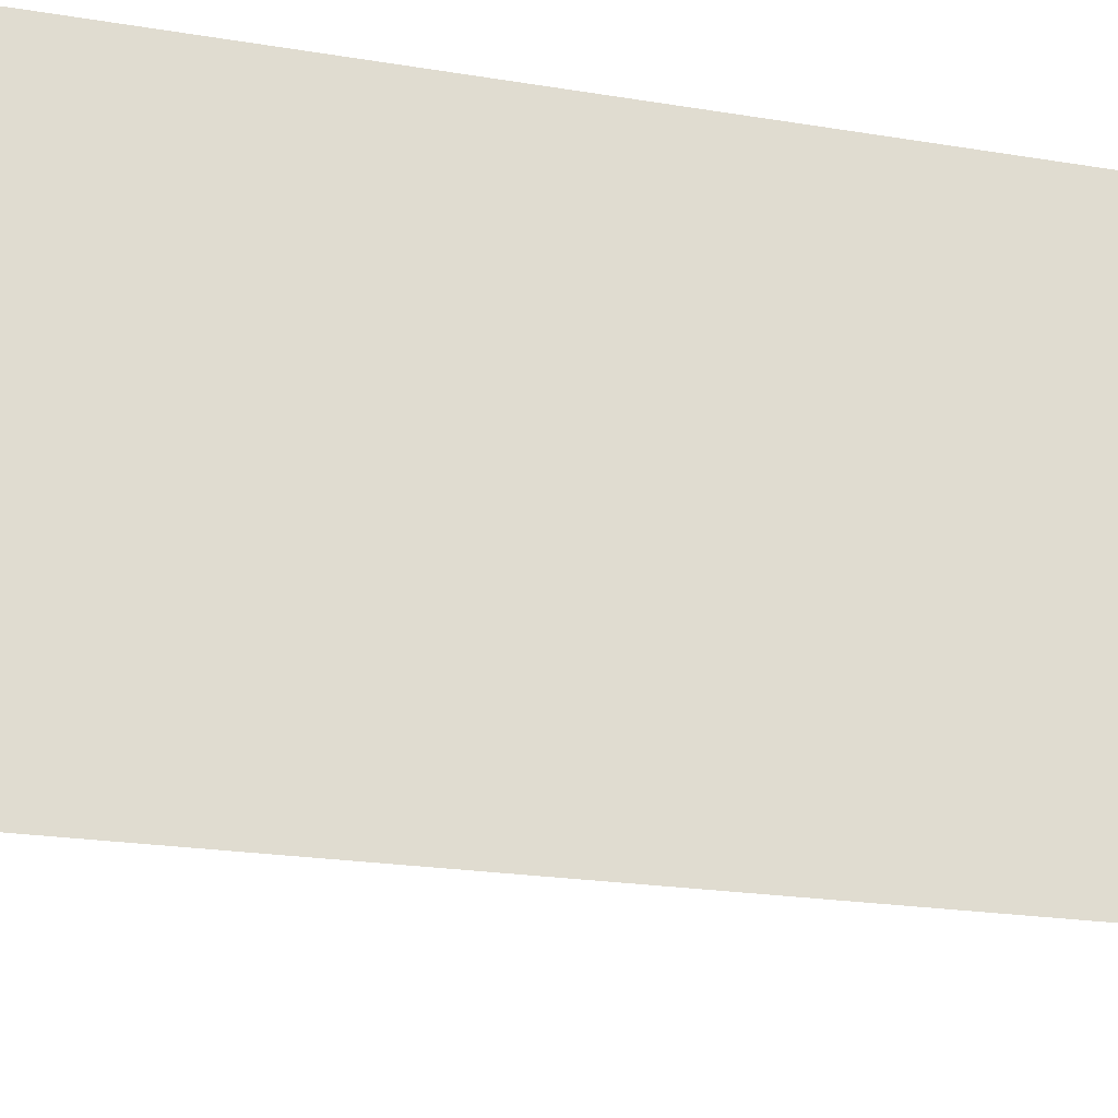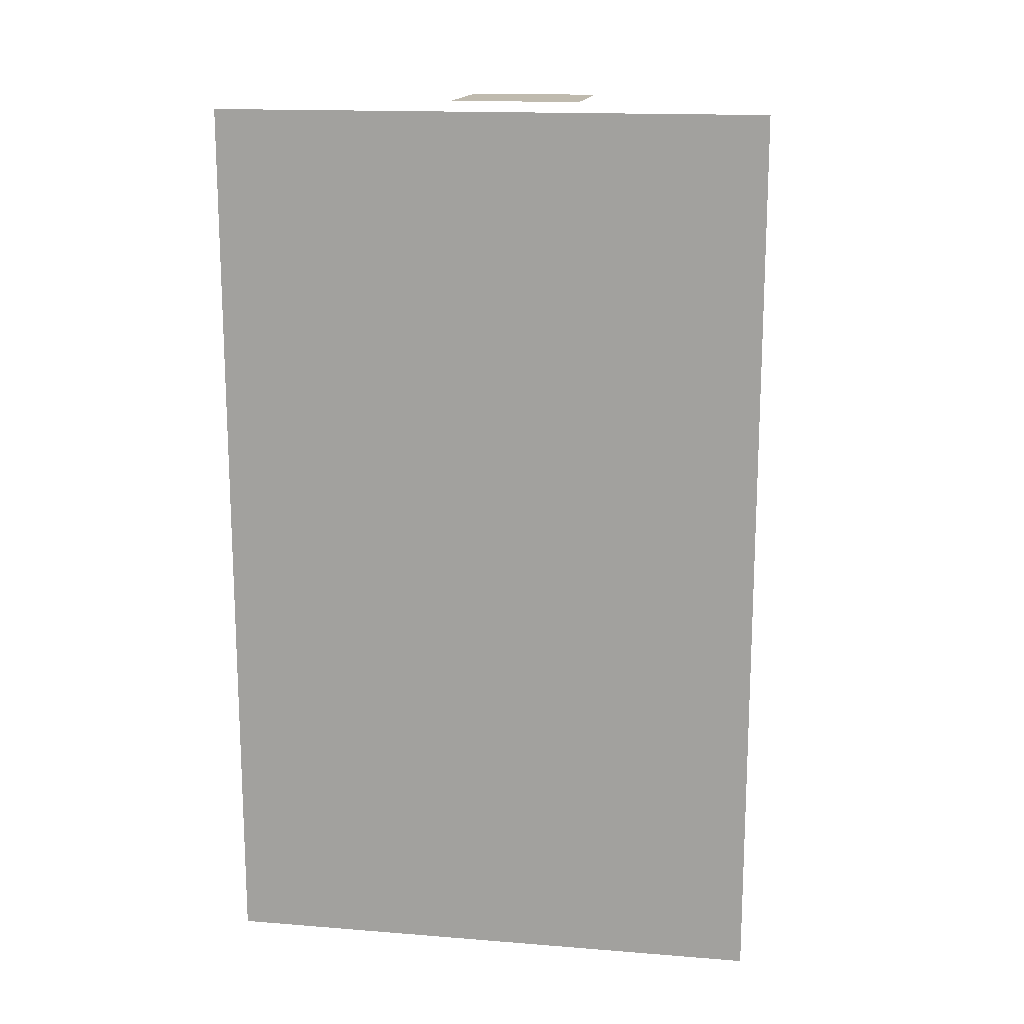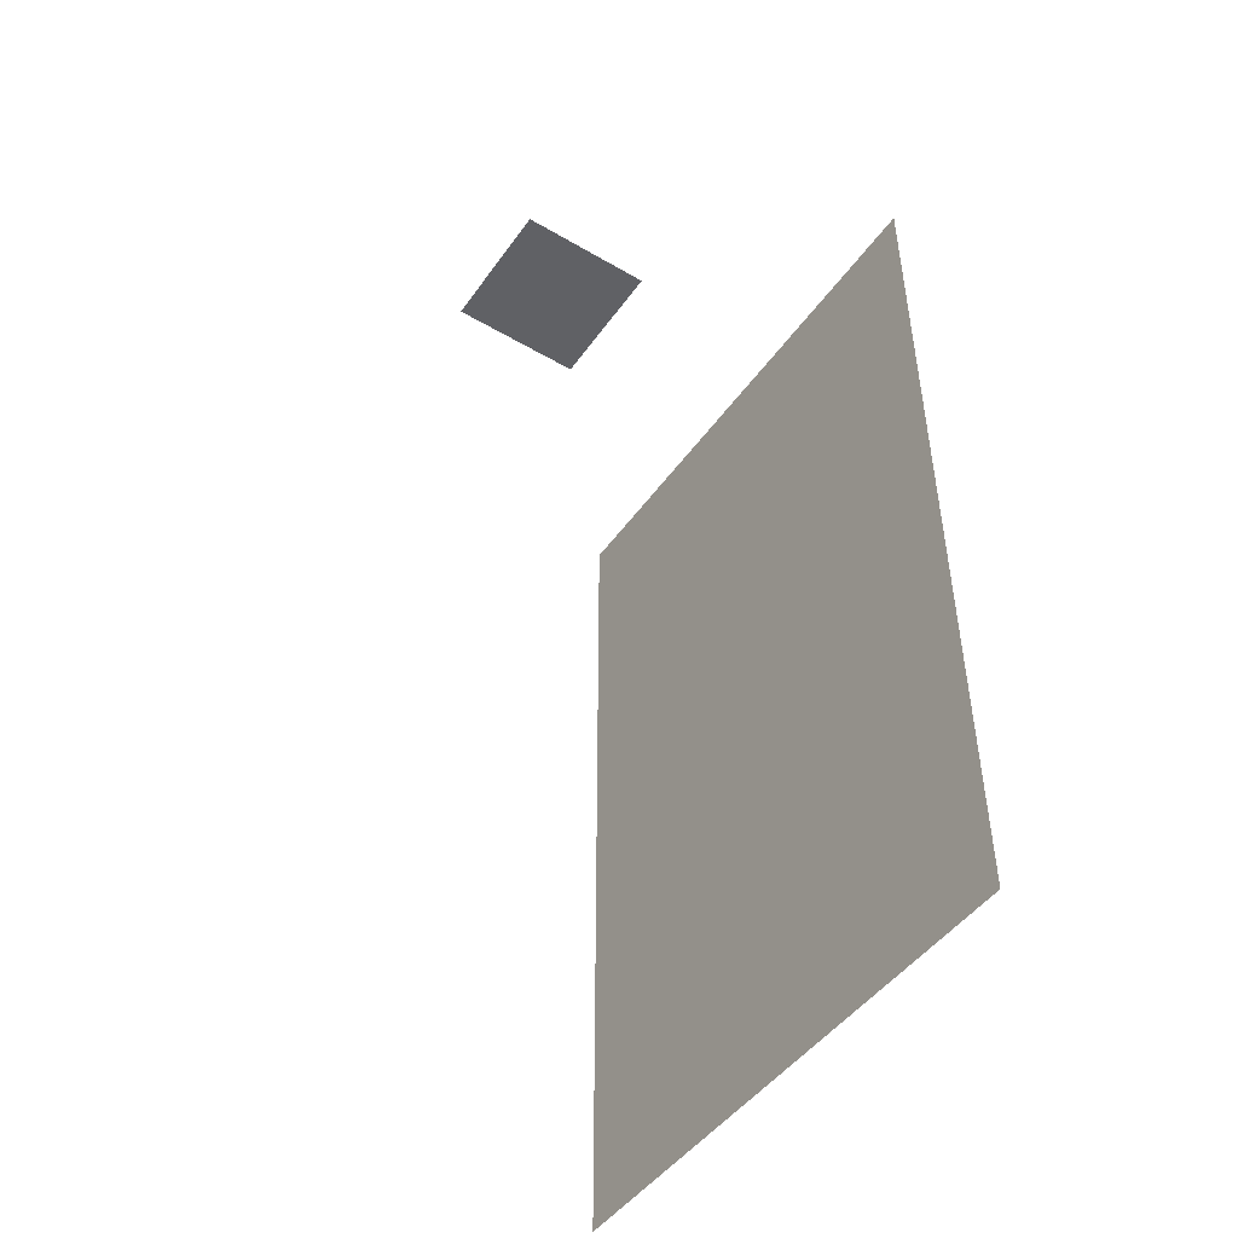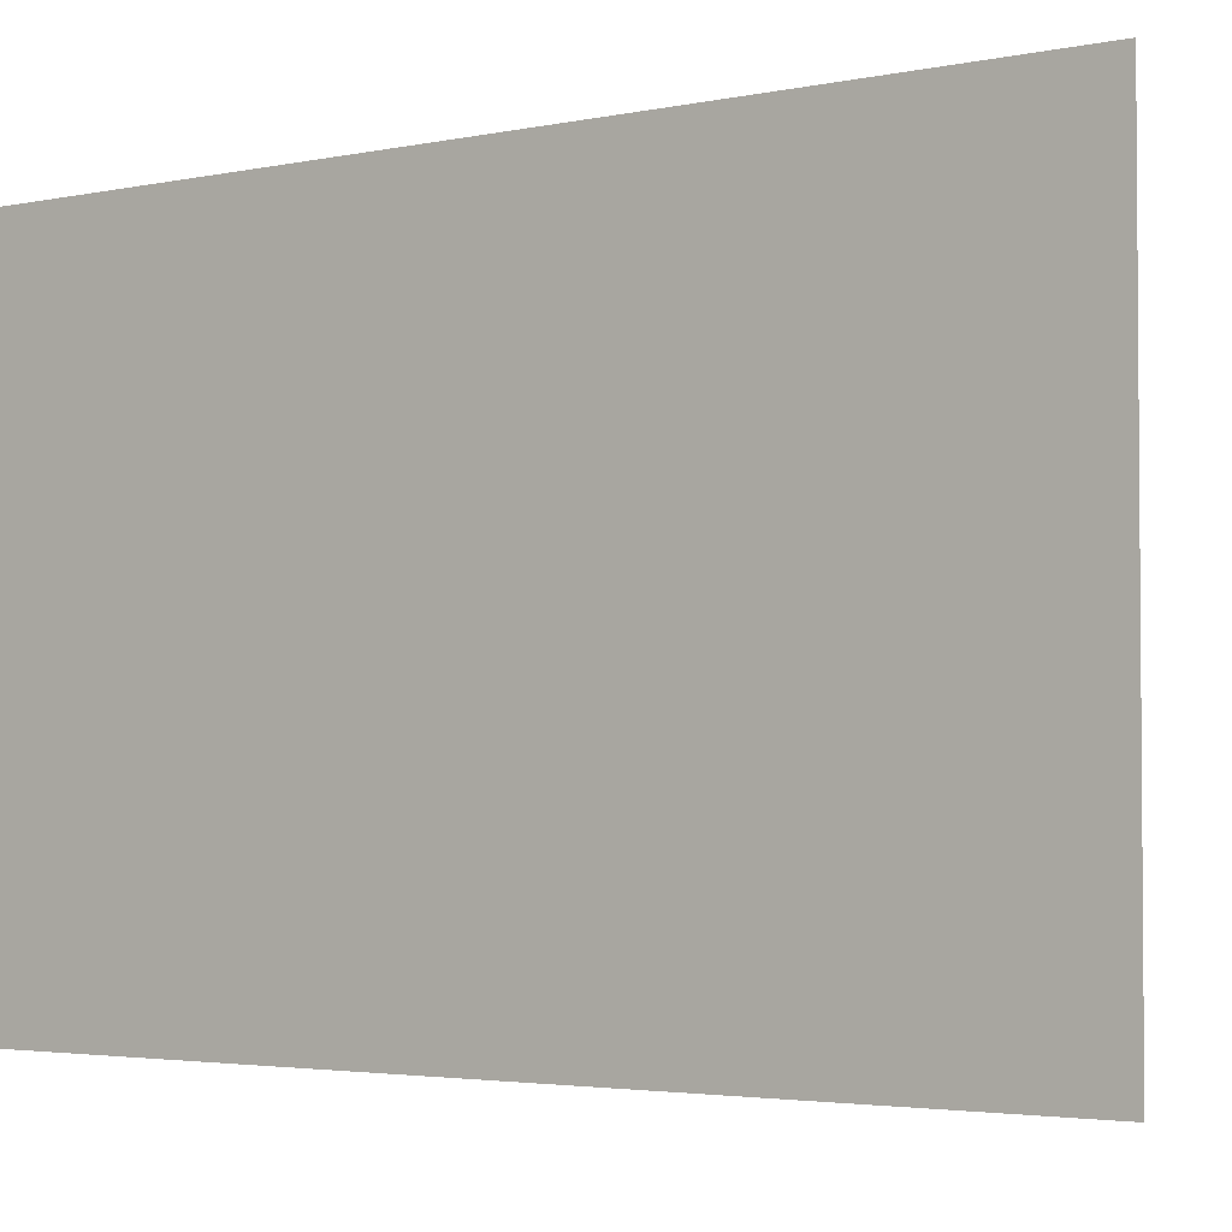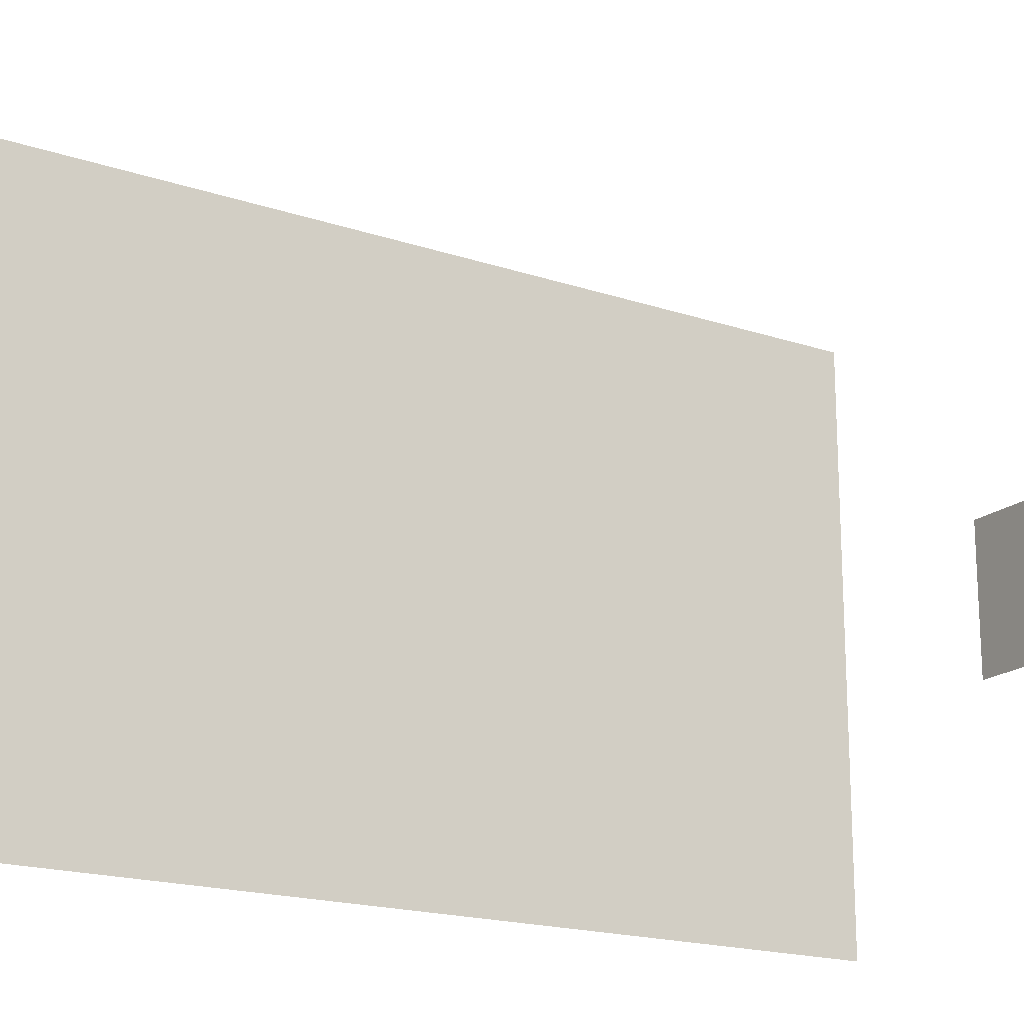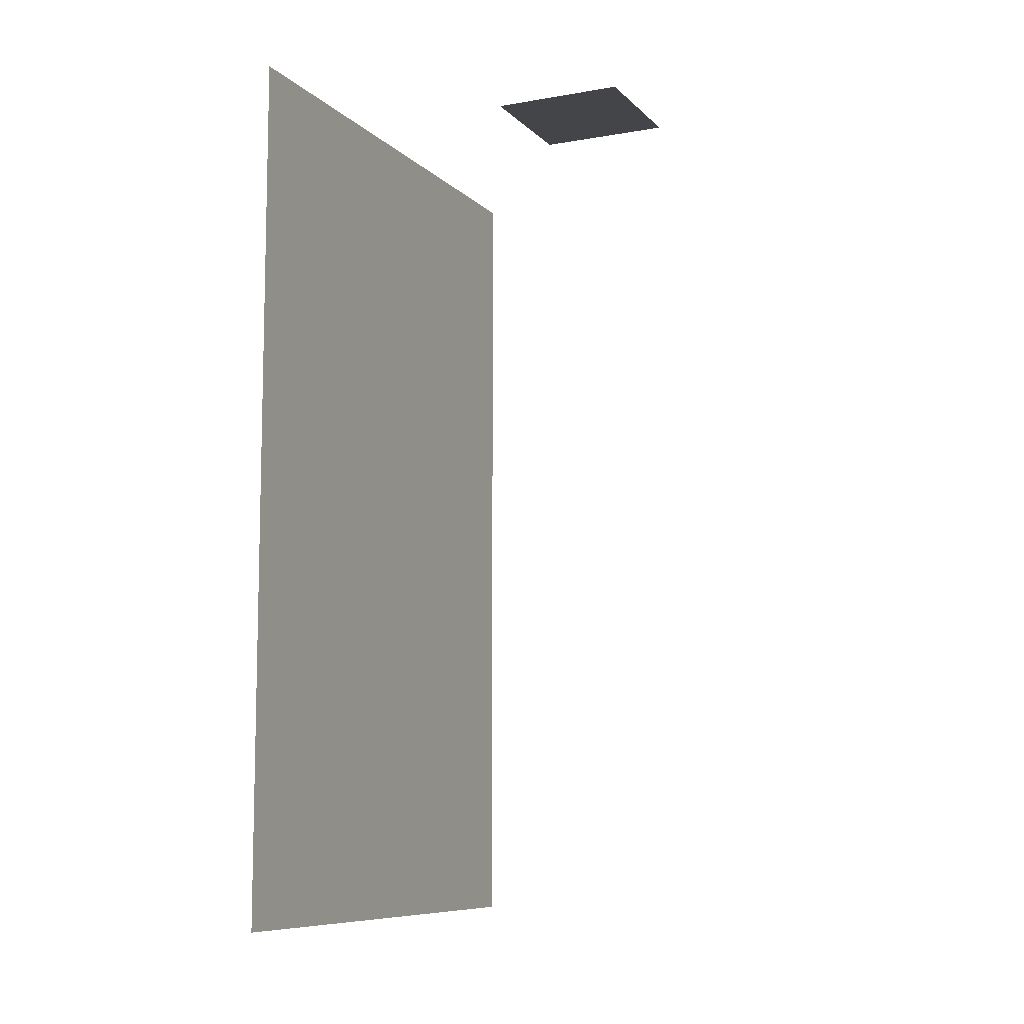
<metadata>
{"format":"obj","ext":"obj","renderer":"f3d","projection":"perspective","resolution":1024,"background":"white","views":[{"elev":-22.7,"azim":-105.6,"up":"+Z"},{"elev":15.6,"azim":-80.5,"up":"+Y"},{"elev":-47.1,"azim":146.5,"up":"+Y"},{"elev":-3.0,"azim":-53.2,"up":"+Z"},{"elev":-18.3,"azim":57.0,"up":"+Z"},{"elev":-8.9,"azim":24.8,"up":"+Y"}]}
</metadata>
<code>
o wall/energy_barrier/straight
v -56 -16 64
v -56 -16 -64
v -56 0 -64
v -56 0 64
v -56 -32 -64
v -56 -32 64
v -56 -48 64
v -56 -48 -64
v -56 -64 -64
v -56 -64 64
v -56 -80 64
v -56 -80 -64
v -56 -96 -64
v -56 -96 64
v -56 -112 64
v -56 -112 -64
v -56 -128 -64
v -56 -128 64
v -56 -144 64
v -56 -144 -64
v -56 -160 -64
v -56 -160 64
v -56 -176 64
v -56 -176 -64
v -56 -192 -64
v -56 -192 64
v -56 -208 64
v -56 -208 -64
v 16 0 16
v 16 0 -16
v -16 0 -16
v -16 0 16
v -64 0 68
v -64 0 68
v -64 0 68
v -64 0 68
v -64 0 68
v -64 0 68
v -64 0 68
v -64 0 68
v -64 0 68
v -64 0 68
v -64 0 68
v -64 0 68
v -64 0 68
v -64 0 68
v -64 0 68
v -64 0 68
v -64 0 68
v -64 0 68
v -64 0 68
v -64 0 68
v -64 0 68
v -64 0 68
v -64 0 68
v -64 0 68
v -64 0 68
v -64 0 68
v -64 0 68
v -64 0 68
v -64 0 68
v -64 0 68
v -64 0 68
v -64 0 68
f 1 2 3
f 1 3 4
f 1 4 2
f 1 2 5
f 1 5 6
f 1 6 2
f 2 6 5
f 5 6 7
f 5 7 8
f 5 8 6
f 6 8 7
f 7 8 9
f 7 9 10
f 7 10 8
f 8 10 9
f 9 10 11
f 9 11 12
f 9 12 10
f 10 12 11
f 11 12 13
f 11 13 14
f 11 14 12
f 12 14 13
f 13 14 15
f 13 15 16
f 13 16 14
f 14 16 15
f 15 16 17
f 15 17 18
f 15 18 16
f 16 18 17
f 17 18 19
f 17 19 20
f 17 20 18
f 18 20 19
f 19 20 21
f 19 21 22
f 19 22 20
f 20 22 21
f 21 22 23
f 21 23 24
f 21 24 22
f 22 24 23
f 23 24 25
f 23 25 26
f 23 26 24
f 24 26 25
f 25 26 27
f 25 27 28
f 25 28 26
f 26 28 27
f 4 3 2
f 29 30 31
f 29 31 32

</code>
